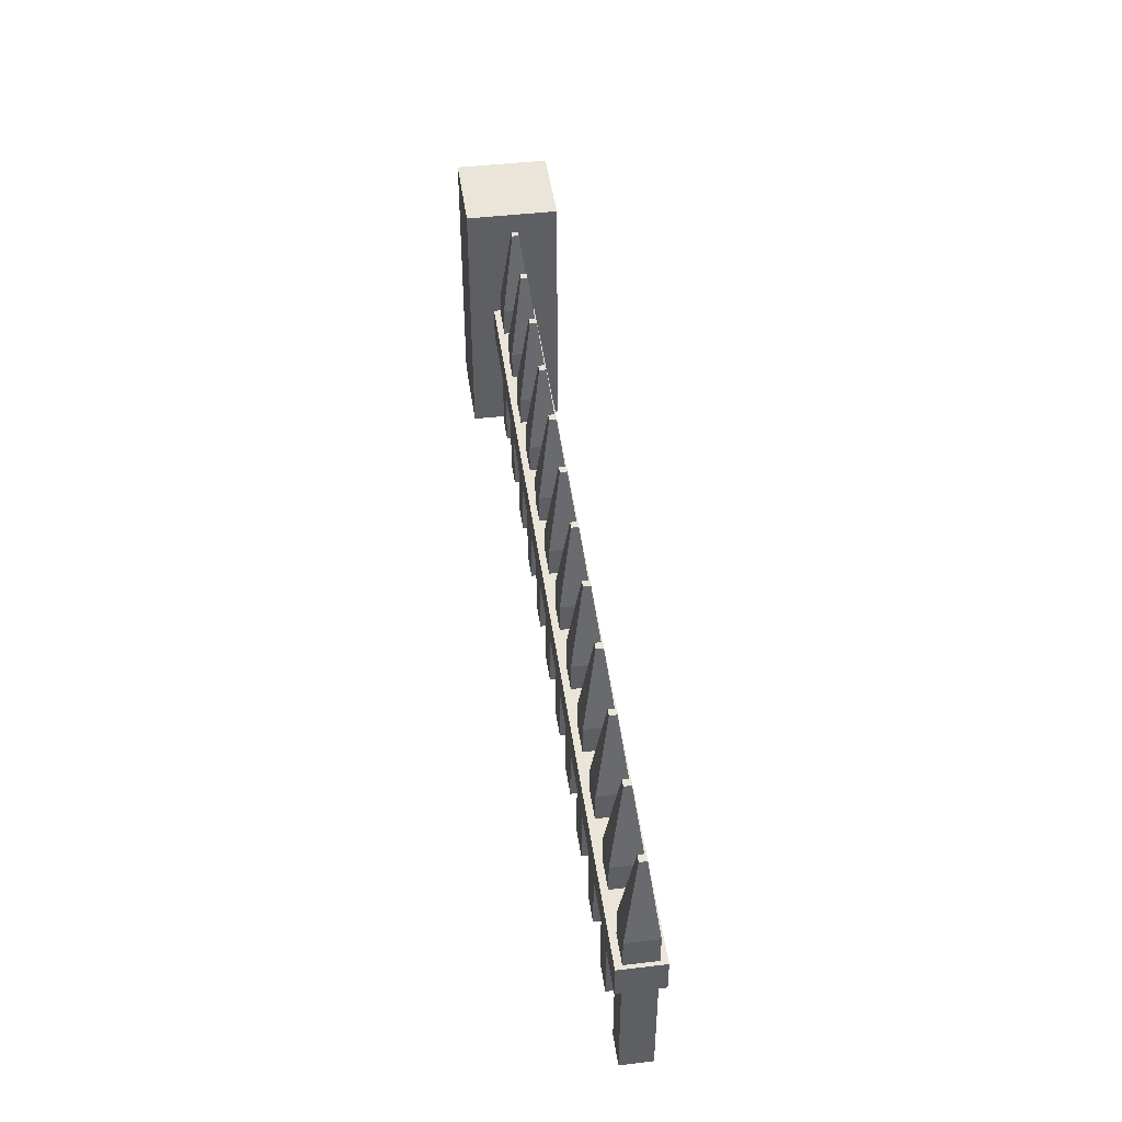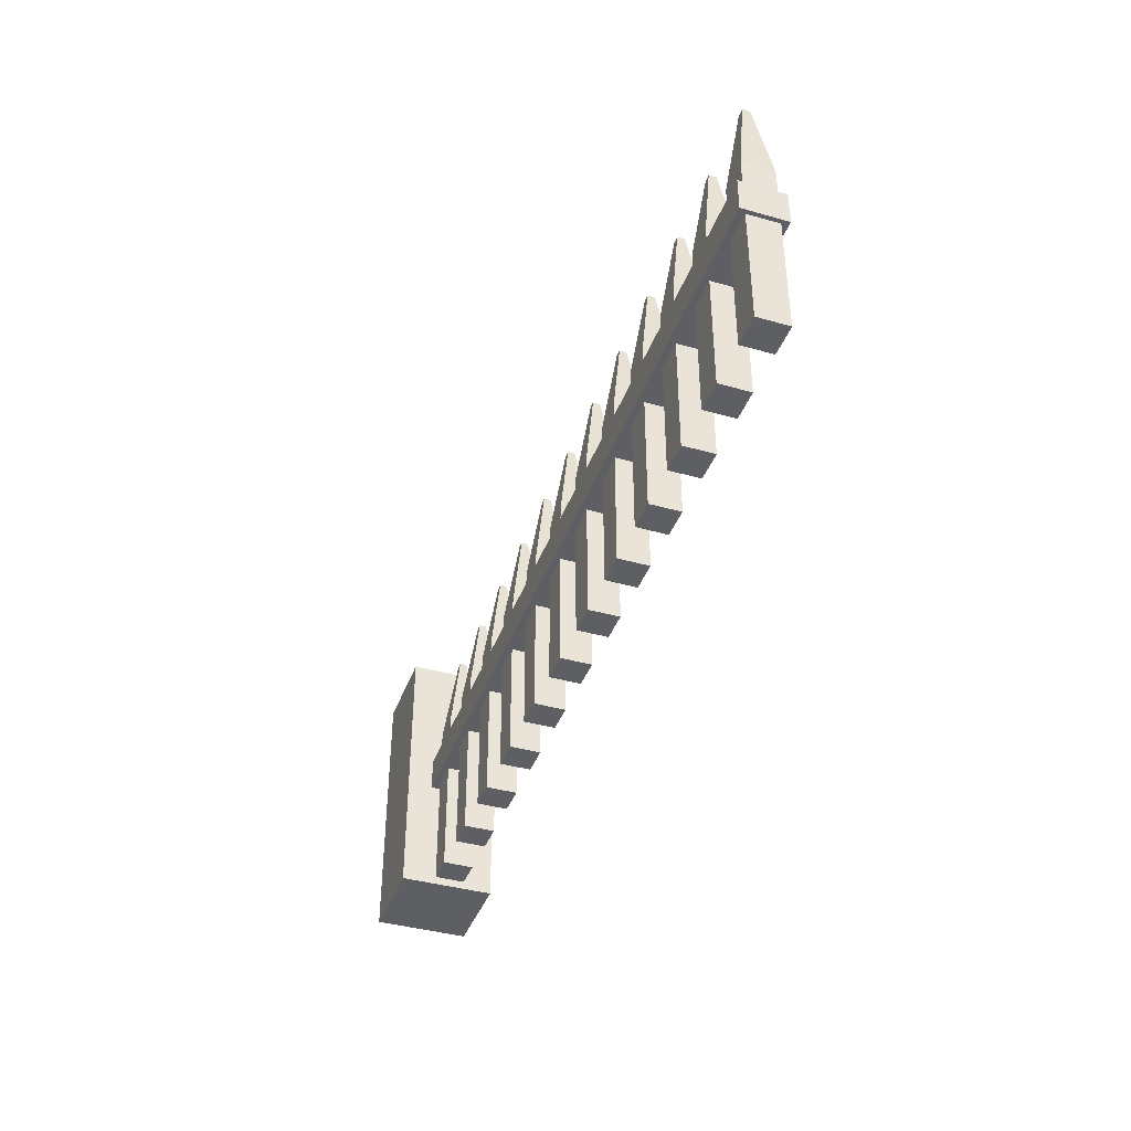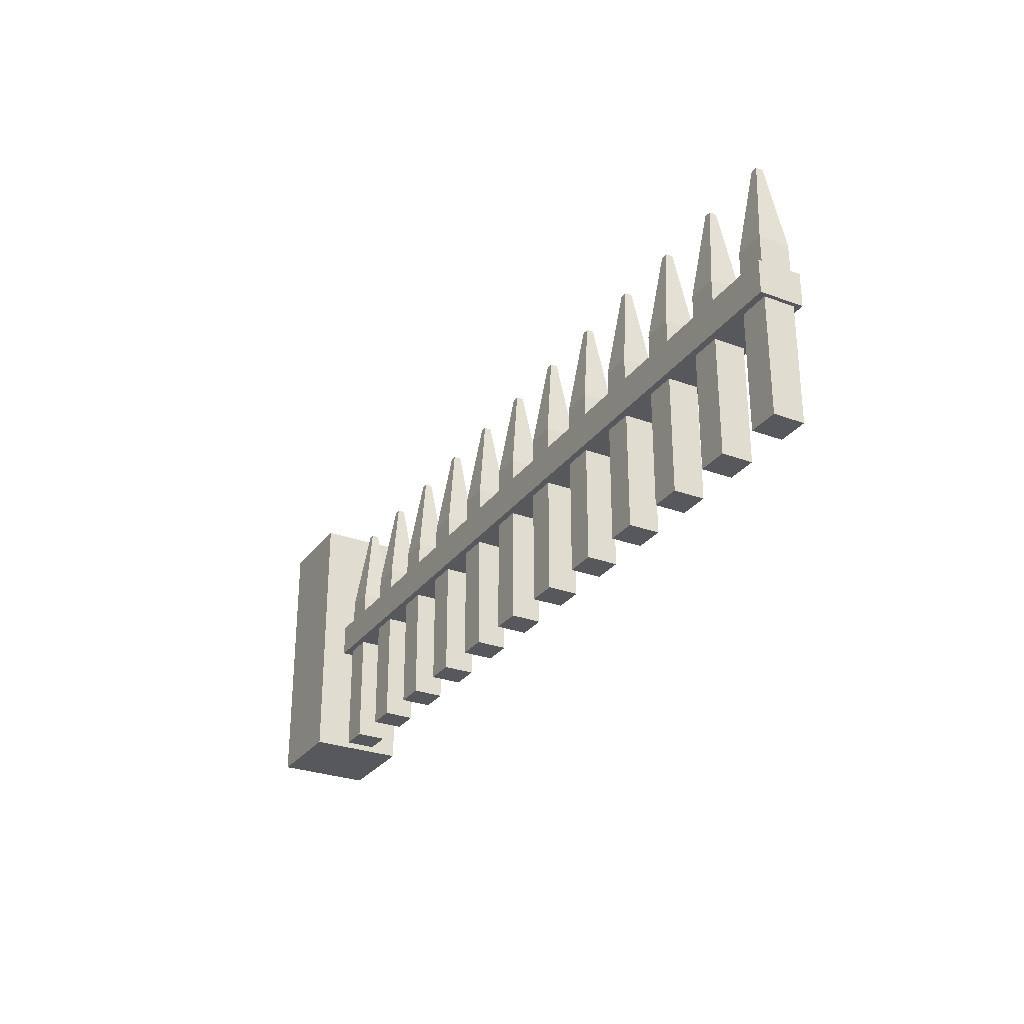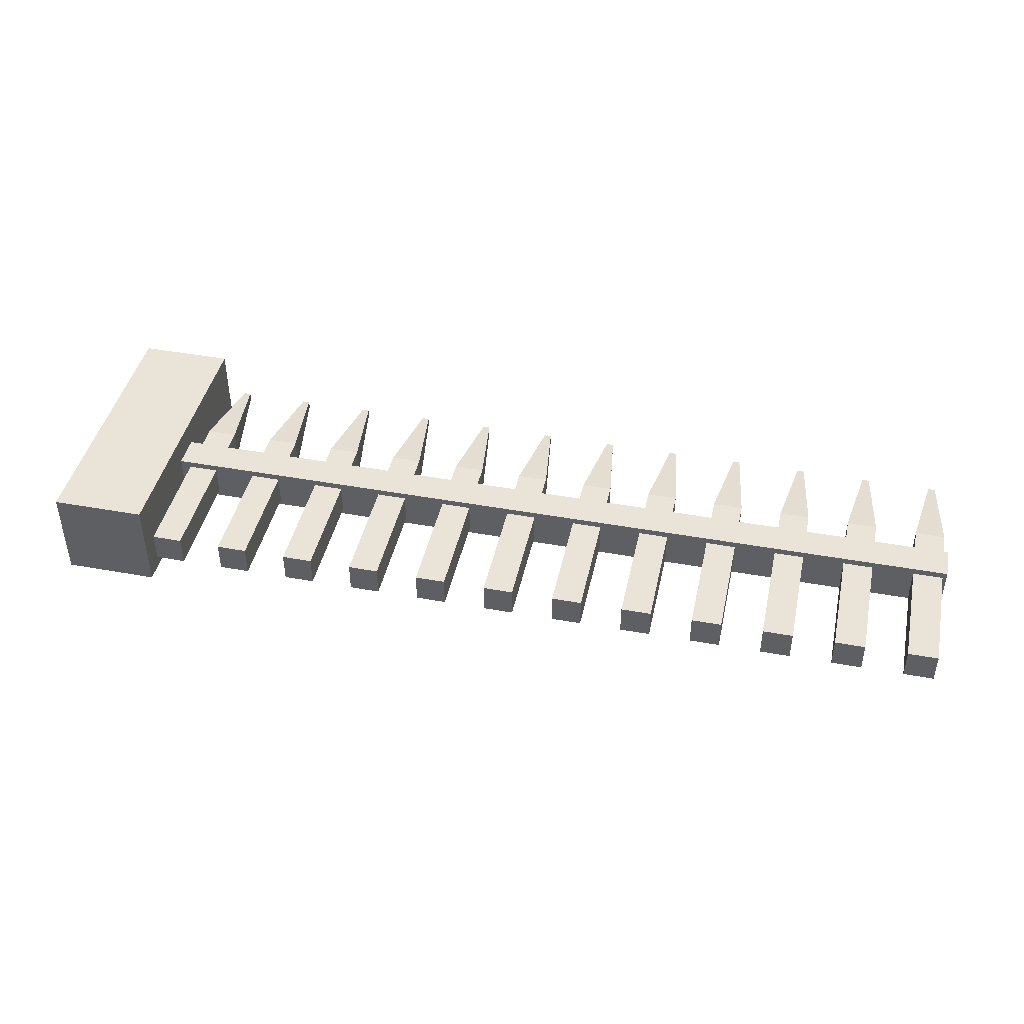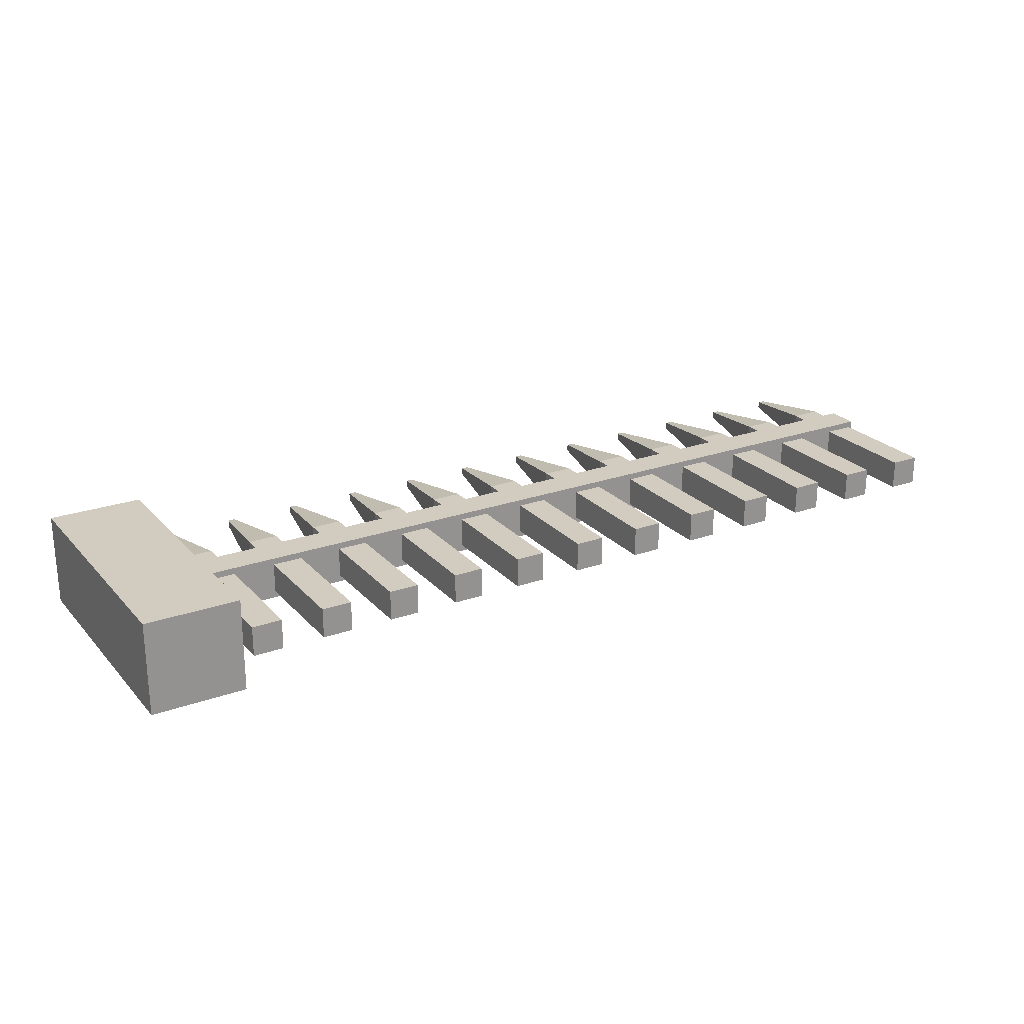
<metadata>
{"format":"obj","ext":"obj","renderer":"f3d","projection":"perspective","resolution":1024,"background":"white","views":[{"elev":45.0,"azim":82.2,"up":"+Y"},{"elev":-40.1,"azim":70.8,"up":"+Y"},{"elev":-28.6,"azim":61.0,"up":"+Y"},{"elev":43.1,"azim":12.2,"up":"+Z"},{"elev":23.8,"azim":-30.8,"up":"+Z"}]}
</metadata>
<code>
o Plane.002_Plane.004
v -5.545 46.64 62.34
v -5.545 47.11 62.34
v -5.545 46.64 61.74
v -5.545 47.11 61.74
v -18.66 45 62.7
v -17.34 45 62.7
v -18.66 45 61.38
v -17.34 45 61.38
v -18.66 48.83 61.38
v -18.66 48.83 62.7
v -17.34 48.83 62.7
v -17.34 48.83 61.38
v -17.2 45.03 62.25
v -16.77 45.03 62.25
v -17.2 45.03 61.83
v -16.77 45.03 61.83
v -17.2 47.52 61.83
v -17.2 47.52 62.25
v -16.77 47.52 62.25
v -16.77 47.52 61.83
v -17.03 48.74 61.99
v -17.03 48.74 62.09
v -16.94 48.74 62.09
v -16.94 48.74 61.99
v -16.18 45.03 62.25
v -15.76 45.03 62.25
v -16.18 45.03 61.83
v -15.76 45.03 61.83
v -16.18 47.52 61.83
v -16.18 47.52 62.25
v -15.76 47.52 62.25
v -15.76 47.52 61.83
v -16.02 48.74 61.99
v -16.02 48.74 62.09
v -15.92 48.74 62.09
v -15.92 48.74 61.99
v -15.16 45.03 62.25
v -14.74 45.03 62.25
v -15.16 45.03 61.83
v -14.74 45.03 61.83
v -15.16 47.52 61.83
v -15.16 47.52 62.25
v -14.74 47.52 62.25
v -14.74 47.52 61.83
v -15 48.74 61.99
v -15 48.74 62.09
v -14.9 48.74 62.09
v -14.9 48.74 61.99
v -14.15 45.03 62.25
v -13.73 45.03 62.25
v -14.15 45.03 61.83
v -13.73 45.03 61.83
v -14.15 47.52 61.83
v -14.15 47.52 62.25
v -13.73 47.52 62.25
v -13.73 47.52 61.83
v -13.99 48.74 61.99
v -13.99 48.74 62.09
v -13.89 48.74 62.09
v -13.89 48.74 61.99
v -13.13 45.03 62.25
v -12.71 45.03 62.25
v -13.13 45.03 61.83
v -12.71 45.03 61.83
v -13.13 47.52 61.83
v -13.13 47.52 62.25
v -12.71 47.52 62.25
v -12.71 47.52 61.83
v -12.97 48.74 61.99
v -12.97 48.74 62.09
v -12.87 48.74 62.09
v -12.87 48.74 61.99
v -12.12 45.03 62.25
v -11.69 45.03 62.25
v -12.12 45.03 61.83
v -11.69 45.03 61.83
v -12.12 47.52 61.83
v -12.12 47.52 62.25
v -11.69 47.52 62.25
v -11.69 47.52 61.83
v -11.95 48.74 61.99
v -11.95 48.74 62.09
v -11.86 48.74 62.09
v -11.86 48.74 61.99
v -11.1 45.03 62.25
v -10.68 45.03 62.25
v -11.1 45.03 61.83
v -10.68 45.03 61.83
v -11.1 47.52 61.83
v -11.1 47.52 62.25
v -10.68 47.52 62.25
v -10.68 47.52 61.83
v -10.94 48.74 61.99
v -10.94 48.74 62.09
v -10.84 48.74 62.09
v -10.84 48.74 61.99
v -10.09 45.03 62.25
v -9.663 45.03 62.25
v -10.09 45.03 61.83
v -9.663 45.03 61.83
v -10.09 47.52 61.83
v -10.09 47.52 62.25
v -9.663 47.52 62.25
v -9.663 47.52 61.83
v -9.923 48.74 61.99
v -9.923 48.74 62.09
v -9.826 48.74 62.09
v -9.826 48.74 61.99
v -9.07 45.03 62.25
v -8.647 45.03 62.25
v -9.07 45.03 61.83
v -8.647 45.03 61.83
v -9.07 47.52 61.83
v -9.07 47.52 62.25
v -8.647 47.52 62.25
v -8.647 47.52 61.83
v -8.908 48.74 61.99
v -8.908 48.74 62.09
v -8.81 48.74 62.09
v -8.81 48.74 61.99
v -8.055 45.03 62.25
v -7.632 45.03 62.25
v -8.055 45.03 61.83
v -7.632 45.03 61.83
v -8.055 47.52 61.83
v -8.055 47.52 62.25
v -7.632 47.52 62.25
v -7.632 47.52 61.83
v -7.892 48.74 61.99
v -7.892 48.74 62.09
v -7.794 48.74 62.09
v -7.794 48.74 61.99
v -7.039 45.03 62.25
v -6.616 45.03 62.25
v -7.039 45.03 61.83
v -6.616 45.03 61.83
v -7.039 47.52 61.83
v -7.039 47.52 62.25
v -6.616 47.52 62.25
v -6.616 47.52 61.83
v -6.876 48.74 61.99
v -6.876 48.74 62.09
v -6.779 48.74 62.09
v -6.779 48.74 61.99
v -6.023 45.03 62.25
v -5.6 45.03 62.25
v -6.023 45.03 61.83
v -5.6 45.03 61.83
v -6.023 47.52 61.83
v -6.023 47.52 62.25
v -5.6 47.52 62.25
v -5.6 47.52 61.83
v -5.861 48.74 61.99
v -5.861 48.74 62.09
v -5.763 48.74 62.09
v -5.763 48.74 61.99
v -5.6 46.64 61.83
v -6.023 46.64 61.83
v -5.6 46.64 62.25
v -6.023 46.64 62.25
v -7.039 46.64 61.83
v -7.039 46.64 62.25
v -6.616 46.64 61.83
v -6.616 46.64 62.25
v -8.055 46.64 62.25
v -7.632 46.64 62.25
v -9.07 46.64 62.25
v -9.663 46.64 62.25
v -10.68 46.64 62.25
v -11.1 46.64 62
v -11.1 46.64 62.25
v -11.69 46.64 62.25
v -8.647 46.64 62.25
v -10.09 46.64 61.96
v -10.09 46.64 62.25
v -10.68 46.64 61.98
v -12.12 46.64 62.25
v -12.12 46.64 62.05
v -12.71 46.64 62.25
v -13.73 46.64 62.25
v -14.15 46.64 62.15
v -14.15 46.64 62.25
v -15.16 46.64 62.25
v -14.74 46.64 62.25
v -12.71 46.64 62.08
v -13.13 46.64 62.1
v -13.13 46.64 62.25
v -11.69 46.64 62.03
v -14.74 46.64 62.18
v -15.76 46.64 62.25
v -16.18 46.64 62.25
v -16.18 46.64 62.24
v -17.34 46.64 62.34
v -7.632 46.64 61.83
v -8.055 46.64 61.83
v -9.663 46.64 61.83
v -9.07 46.64 61.83
v -11.1 46.64 61.83
v -10.09 46.64 61.83
v -8.647 46.64 61.83
v -10.68 46.64 61.83
v -12.12 46.64 61.83
v -14.15 46.64 61.83
v -15.16 46.64 61.83
v -12.71 46.64 61.83
v -13.73 46.64 62.1
v -13.13 46.64 61.83
v -13.73 46.64 61.83
v -11.69 46.64 61.83
v -14.74 46.64 61.83
v -16.18 46.64 61.83
v -15.76 46.64 61.83
v -16.77 46.64 61.83
v -16.77 46.64 62.25
v -17.2 46.64 61.83
v -17.2 46.64 62.25
v -17.34 46.64 61.74
v -17.34 47.11 62.34
v -5.6 47.11 61.83
v -6.023 47.11 61.83
v -5.6 47.11 62.25
v -6.023 47.11 62.25
v -7.039 47.11 61.83
v -7.039 47.11 62.25
v -6.616 47.11 61.83
v -6.616 47.11 62.25
v -7.632 47.11 61.83
v -8.055 47.11 61.83
v -9.663 47.11 61.83
v -9.07 47.11 61.83
v -11.1 47.11 61.83
v -10.09 47.11 61.83
v -8.647 47.11 61.83
v -10.68 47.11 61.83
v -12.12 47.11 61.83
v -14.15 47.11 61.83
v -15.16 47.11 61.83
v -12.71 47.11 61.83
v -13.13 47.11 61.83
v -13.73 47.11 61.83
v -11.69 47.11 61.83
v -14.74 47.11 61.83
v -16.18 47.11 61.83
v -15.76 47.11 61.83
v -17.34 47.11 61.74
v -8.055 47.11 62.25
v -7.632 47.11 62.25
v -9.07 47.11 62.25
v -9.663 47.11 62.25
v -10.68 47.11 62.25
v -11.1 47.11 62.25
v -11.69 47.11 62.25
v -8.647 47.11 62.25
v -10.09 47.11 62.25
v -12.12 47.11 62.25
v -12.71 47.11 62.25
v -13.73 47.11 62.25
v -14.15 47.11 62.25
v -15.16 47.11 62.25
v -14.74 47.11 62.25
v -13.13 47.11 62.25
v -15.76 47.11 62.25
v -16.18 47.11 62.25
v -16.77 47.11 61.83
v -16.77 47.11 62.25
v -17.2 47.11 61.83
v -17.2 47.11 62.25
f 4 1 3
f 2 193 1
f 249 254 2
f 7 6 5
f 11 9 10
f 218 12 11
f 5 9 7
f 7 12 8
f 6 10 5
f 15 14 13
f 17 24 20
f 16 214 14
f 13 215 15
f 15 213 16
f 14 216 13
f 23 21 22
f 19 22 18
f 20 23 19
f 18 21 17
f 27 26 25
f 32 33 36
f 28 190 26
f 25 191 192
f 27 212 28
f 26 191 25
f 35 33 34
f 31 34 30
f 32 35 31
f 30 33 29
f 39 38 37
f 41 48 44
f 40 210 189
f 39 183 204
f 39 210 40
f 38 183 37
f 47 45 46
f 43 46 42
f 44 47 43
f 42 45 41
f 51 50 49
f 53 60 56
f 52 208 206
f 49 182 181
f 51 208 52
f 50 182 49
f 59 57 58
f 55 58 54
f 56 59 55
f 54 57 53
f 63 62 61
f 65 72 68
f 64 205 185
f 61 187 186
f 63 205 64
f 62 187 61
f 71 69 70
f 67 70 66
f 68 71 67
f 66 69 65
f 75 74 73
f 77 84 80
f 76 209 188
f 73 177 178
f 75 209 76
f 74 177 73
f 83 81 82
f 79 82 78
f 80 83 79
f 78 81 77
f 87 86 85
f 89 96 92
f 88 201 176
f 85 171 170
f 87 201 88
f 86 171 85
f 95 93 94
f 91 94 90
f 92 95 91
f 90 93 89
f 99 98 97
f 101 108 104
f 100 168 98
f 97 175 174
f 99 196 100
f 98 175 97
f 107 105 106
f 103 106 102
f 104 107 103
f 102 105 101
f 111 110 109
f 113 120 116
f 112 173 110
f 111 167 197
f 111 200 112
f 110 167 109
f 119 117 118
f 115 118 114
f 116 119 115
f 114 117 113
f 123 122 121
f 125 132 128
f 124 166 122
f 123 165 195
f 123 194 124
f 122 165 121
f 131 129 130
f 127 130 126
f 128 131 127
f 126 129 125
f 135 134 133
f 137 144 140
f 136 164 134
f 133 161 135
f 135 163 136
f 134 162 133
f 143 141 142
f 139 142 138
f 140 143 139
f 138 141 137
f 147 146 145
f 149 156 152
f 148 159 146
f 145 158 147
f 147 157 148
f 146 160 145
f 155 153 154
f 151 154 150
f 152 155 151
f 150 153 149
f 234 91 250
f 250 90 251
f 260 42 259
f 241 231 4
f 264 19 265
f 262 30 263
f 236 56 240
f 225 139 226
f 247 126 246
f 231 90 89
f 232 102 101
f 265 18 267
f 266 20 264
f 226 138 224
f 267 17 266
f 242 43 260
f 230 114 113
f 236 54 53
f 256 66 261
f 230 116 233
f 224 137 223
f 249 102 254
f 220 152 219
f 227 127 247
f 232 104 229
f 239 66 65
f 252 78 255
f 222 149 220
f 235 78 77
f 223 140 225
f 238 67 256
f 237 44 242
f 243 30 29
f 245 3 217
f 240 55 257
f 253 114 248
f 221 150 222
f 193 179 177
f 198 209 3
f 233 115 253
f 237 42 41
f 244 31 262
f 217 6 8
f 243 32 244
f 235 80 241
f 231 92 234
f 241 79 252
f 228 128 227
f 219 151 221
f 228 126 125
f 257 54 258
f 239 68 238
f 229 103 249
f 4 2 1
f 2 218 193
f 2 4 219
f 2 219 221
f 267 218 265
f 218 2 252
f 265 218 263
f 243 264 265
f 263 218 262
f 2 221 222
f 222 220 225
f 222 225 226
f 263 243 265
f 237 244 262
f 262 218 259
f 259 237 262
f 259 218 260
f 2 222 226
f 224 223 227
f 2 226 224
f 260 218 258
f 236 242 260
f 258 218 257
f 224 227 247
f 258 236 260
f 239 240 257
f 257 218 261
f 261 239 257
f 261 218 256
f 2 224 247
f 246 228 233
f 2 247 246
f 256 218 255
f 235 238 256
f 255 218 252
f 246 233 253
f 255 235 256
f 231 241 252
f 251 231 252
f 2 246 253
f 248 230 229
f 2 253 248
f 251 252 2
f 232 234 250
f 250 251 2
f 248 229 249
f 254 232 250
f 2 248 249
f 254 250 2
f 7 8 6
f 11 12 9
f 11 6 218
f 6 193 218
f 218 245 12
f 5 10 9
f 7 9 12
f 6 11 10
f 15 16 14
f 17 21 24
f 16 213 214
f 13 216 215
f 15 215 213
f 14 214 216
f 23 24 21
f 19 23 22
f 20 24 23
f 18 22 21
f 27 28 26
f 32 29 33
f 28 212 190
f 211 27 192
f 27 25 192
f 27 211 212
f 26 190 191
f 35 36 33
f 31 35 34
f 32 36 35
f 30 34 33
f 39 40 38
f 41 45 48
f 184 38 189
f 38 40 189
f 39 37 183
f 39 204 210
f 38 184 183
f 47 48 45
f 43 47 46
f 44 48 47
f 42 46 45
f 51 52 50
f 53 57 60
f 180 50 206
f 50 52 206
f 203 51 181
f 51 49 181
f 51 203 208
f 50 180 182
f 59 60 57
f 55 59 58
f 56 60 59
f 54 58 57
f 63 64 62
f 65 69 72
f 179 62 185
f 62 64 185
f 207 63 186
f 63 61 186
f 63 207 205
f 62 179 187
f 71 72 69
f 67 71 70
f 68 72 71
f 66 70 69
f 75 76 74
f 77 81 84
f 172 74 188
f 74 76 188
f 202 75 178
f 75 73 178
f 75 202 209
f 74 172 177
f 83 84 81
f 79 83 82
f 80 84 83
f 78 82 81
f 87 88 86
f 89 93 96
f 169 86 176
f 86 88 176
f 198 87 170
f 87 85 170
f 87 198 201
f 86 169 171
f 95 96 93
f 91 95 94
f 92 96 95
f 90 94 93
f 99 100 98
f 101 105 108
f 100 196 168
f 199 99 174
f 99 97 174
f 99 199 196
f 98 168 175
f 107 108 105
f 103 107 106
f 104 108 107
f 102 106 105
f 111 112 110
f 113 117 120
f 112 200 173
f 111 109 167
f 111 197 200
f 110 173 167
f 119 120 117
f 115 119 118
f 116 120 119
f 114 118 117
f 123 124 122
f 125 129 132
f 124 194 166
f 123 121 165
f 123 195 194
f 122 166 165
f 131 132 129
f 127 131 130
f 128 132 131
f 126 130 129
f 135 136 134
f 137 141 144
f 136 163 164
f 133 162 161
f 135 161 163
f 134 164 162
f 143 144 141
f 139 143 142
f 140 144 143
f 138 142 141
f 147 148 146
f 149 153 156
f 148 157 159
f 145 160 158
f 147 158 157
f 146 159 160
f 155 156 153
f 151 155 154
f 152 156 155
f 150 154 153
f 234 92 91
f 250 91 90
f 260 43 42
f 245 218 267
f 266 264 245
f 264 243 245
f 245 267 266
f 219 4 220
f 4 245 241
f 220 4 225
f 223 225 4
f 223 4 227
f 244 237 245
f 237 242 245
f 245 243 244
f 227 4 228
f 233 228 4
f 233 4 230
f 236 240 245
f 240 239 245
f 245 242 236
f 230 4 229
f 232 229 4
f 232 4 234
f 238 235 245
f 235 241 245
f 245 239 238
f 234 4 231
f 264 20 19
f 262 31 30
f 236 53 56
f 225 140 139
f 247 127 126
f 231 251 90
f 232 254 102
f 265 19 18
f 266 17 20
f 226 139 138
f 267 18 17
f 242 44 43
f 230 248 114
f 236 258 54
f 256 67 66
f 230 113 116
f 224 138 137
f 249 103 102
f 220 149 152
f 227 128 127
f 232 101 104
f 239 261 66
f 252 79 78
f 222 150 149
f 235 255 78
f 223 137 140
f 238 68 67
f 237 41 44
f 243 263 30
f 245 4 3
f 240 56 55
f 253 115 114
f 221 151 150
f 193 217 215
f 193 215 216
f 159 1 160
f 1 193 172
f 160 1 164
f 163 158 160
f 164 1 162
f 193 216 214
f 214 192 191
f 190 212 204
f 193 214 191
f 190 204 183
f 193 191 190
f 164 163 160
f 194 161 162
f 162 1 166
f 166 194 162
f 166 1 165
f 193 190 183
f 184 189 182
f 189 181 182
f 193 183 184
f 165 1 173
f 200 195 165
f 173 1 167
f 173 200 165
f 196 197 167
f 167 1 168
f 168 196 167
f 168 1 175
f 193 184 182
f 180 206 187
f 206 186 187
f 193 182 180
f 175 1 169
f 176 174 175
f 169 1 171
f 169 176 175
f 188 170 171
f 171 1 172
f 172 188 171
f 193 180 187
f 179 185 177
f 185 178 177
f 193 187 179
f 177 172 193
f 3 1 159
f 157 158 3
f 158 163 3
f 3 159 157
f 215 217 213
f 217 3 209
f 213 217 211
f 192 214 213
f 211 217 212
f 161 194 3
f 194 195 3
f 3 163 161
f 211 192 213
f 210 204 217
f 204 212 217
f 210 217 203
f 200 197 3
f 197 196 3
f 3 195 200
f 203 217 208
f 181 189 210
f 203 181 210
f 199 174 201
f 174 176 201
f 3 196 199
f 208 217 207
f 186 206 208
f 207 217 205
f 207 186 208
f 178 185 205
f 205 217 202
f 202 178 205
f 202 217 209
f 3 199 201
f 198 170 209
f 170 188 209
f 3 201 198
f 233 116 115
f 237 259 42
f 244 32 31
f 8 12 245
f 217 193 6
f 8 245 217
f 243 29 32
f 235 77 80
f 231 89 92
f 241 80 79
f 228 125 128
f 219 152 151
f 228 246 126
f 257 55 54
f 239 65 68
f 229 104 103

</code>
